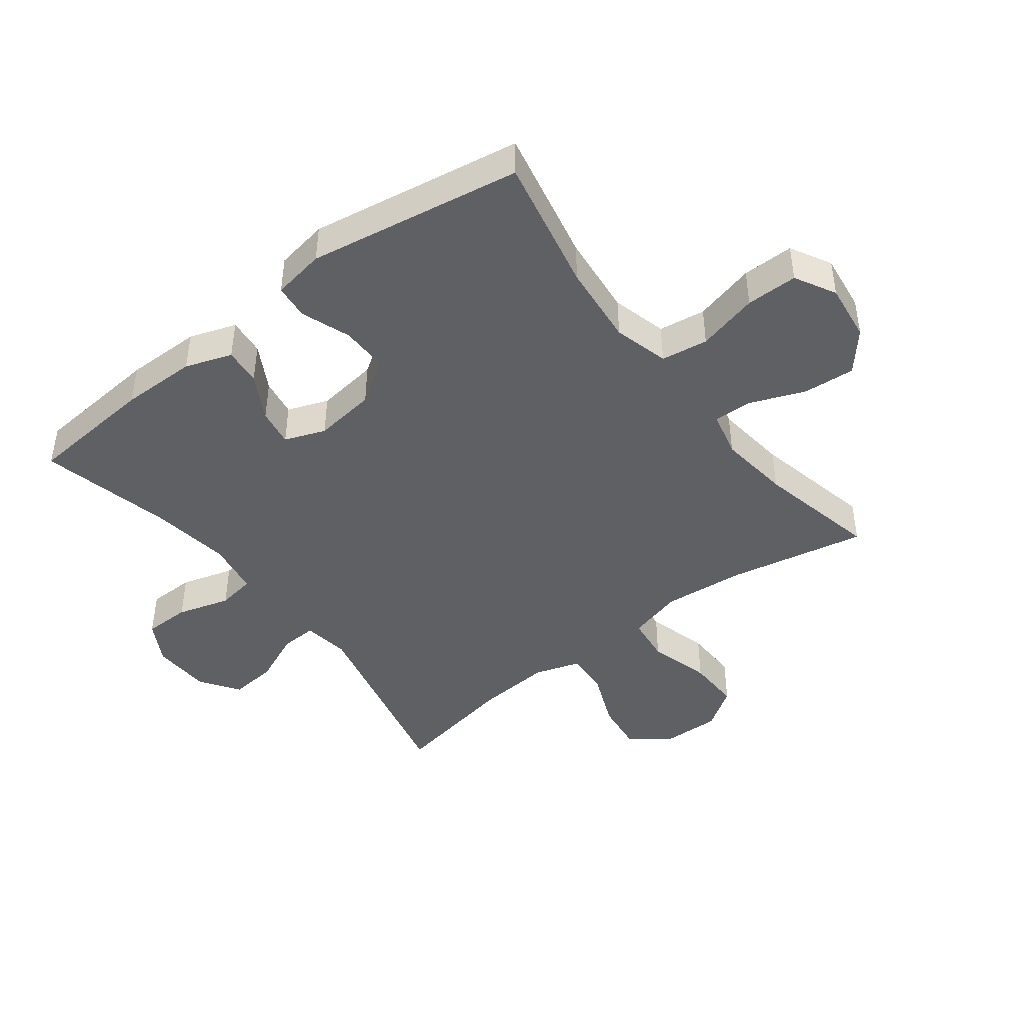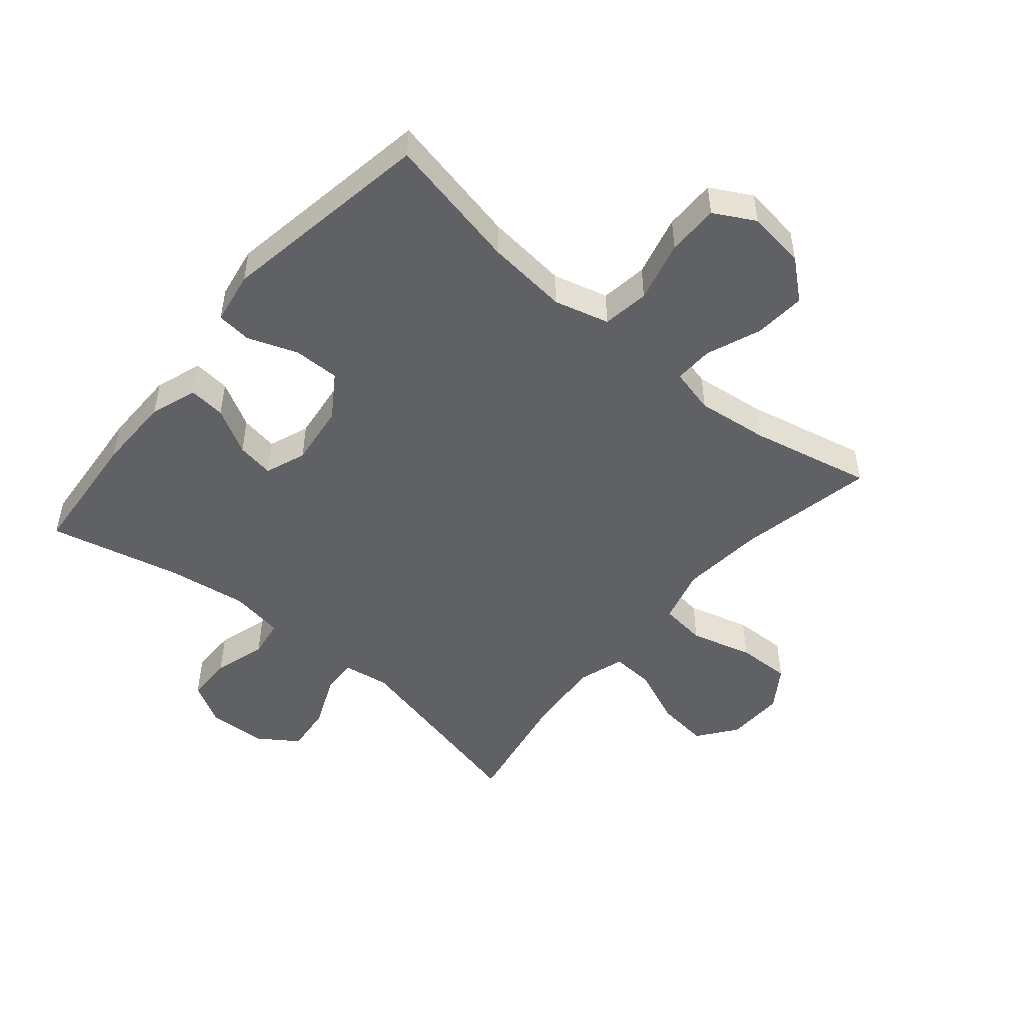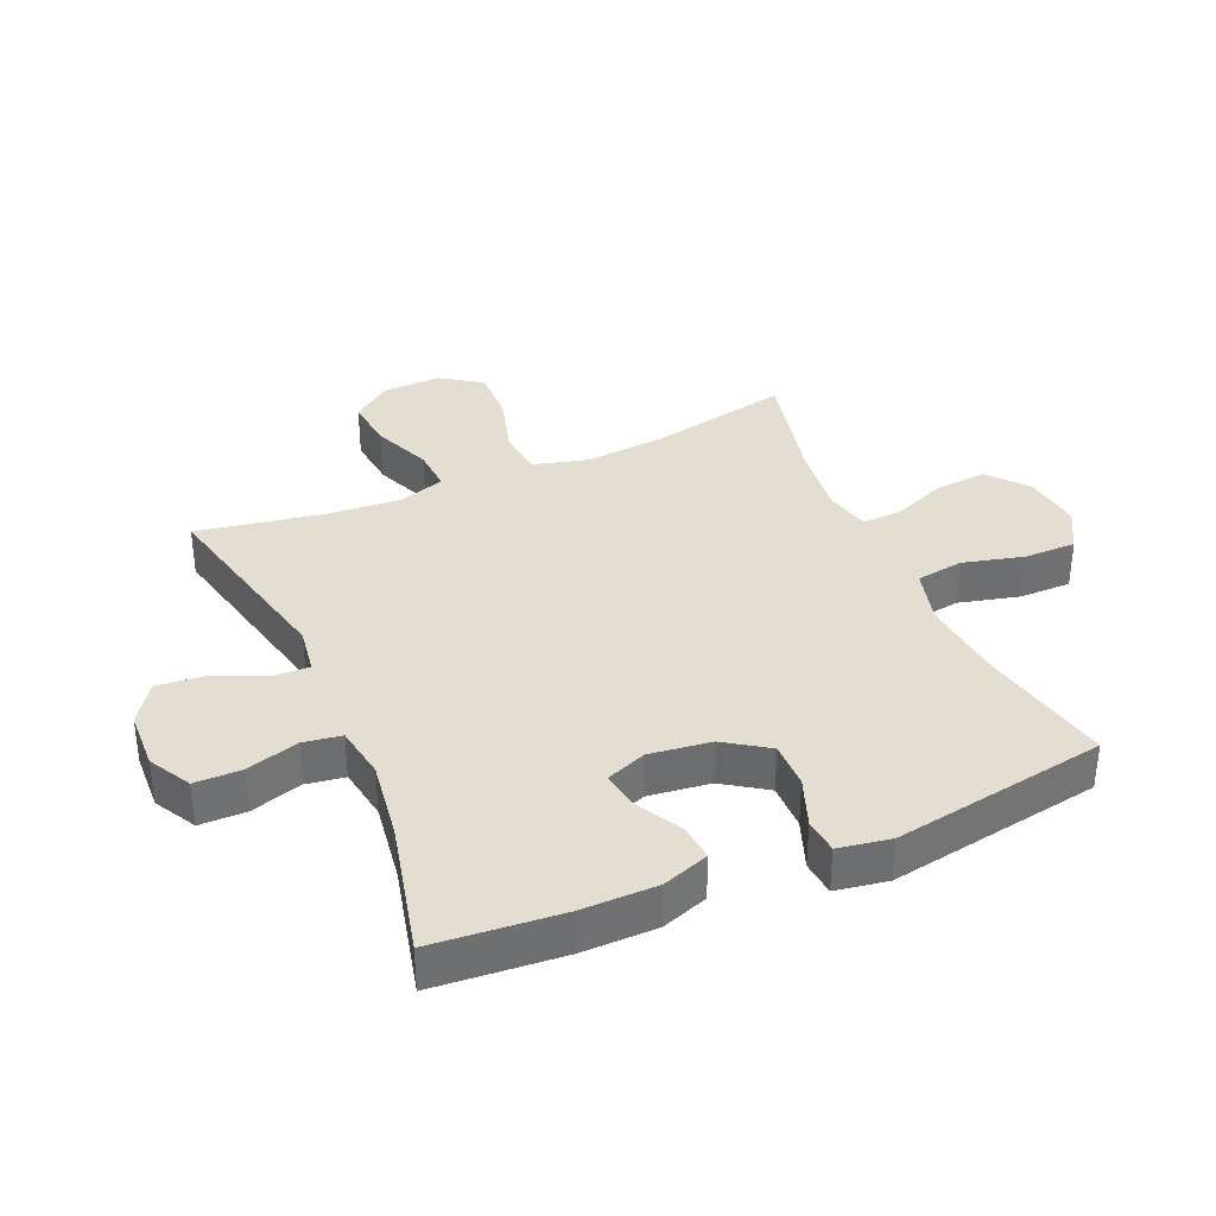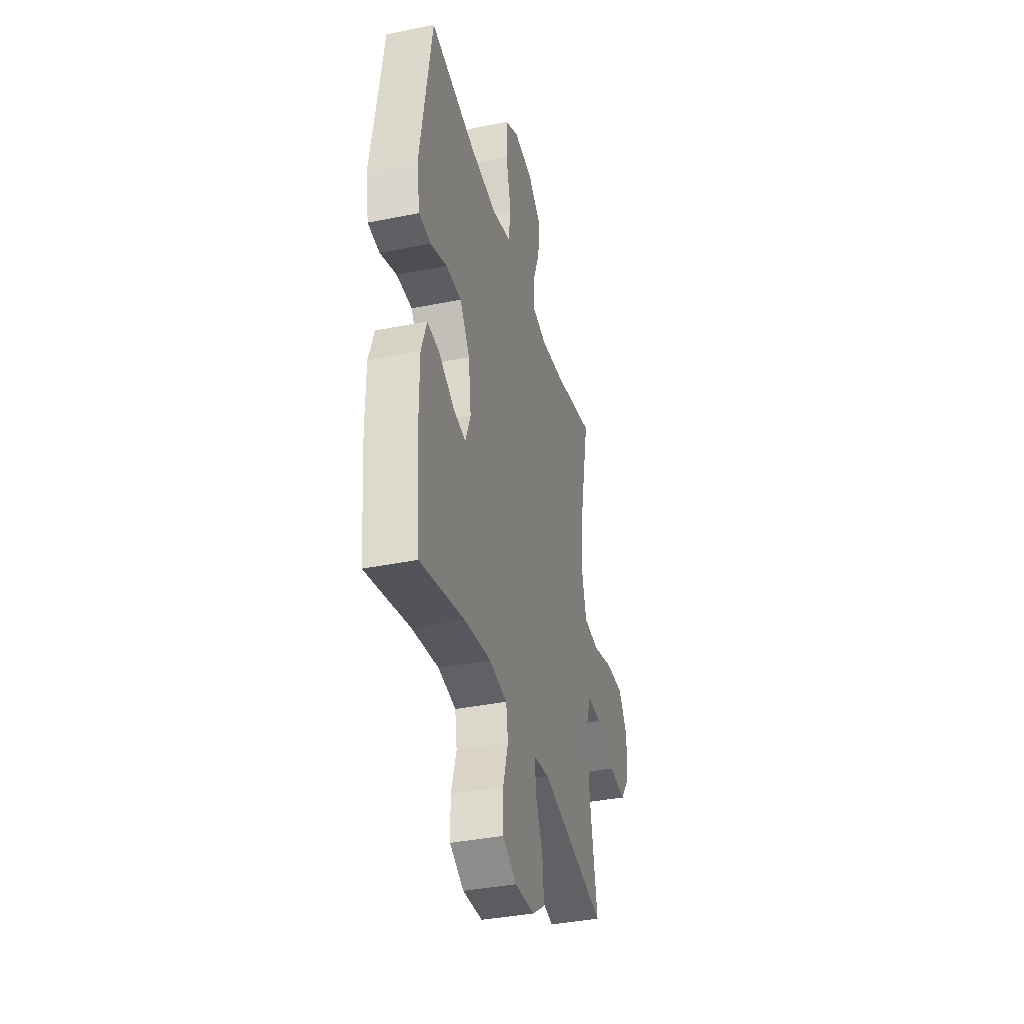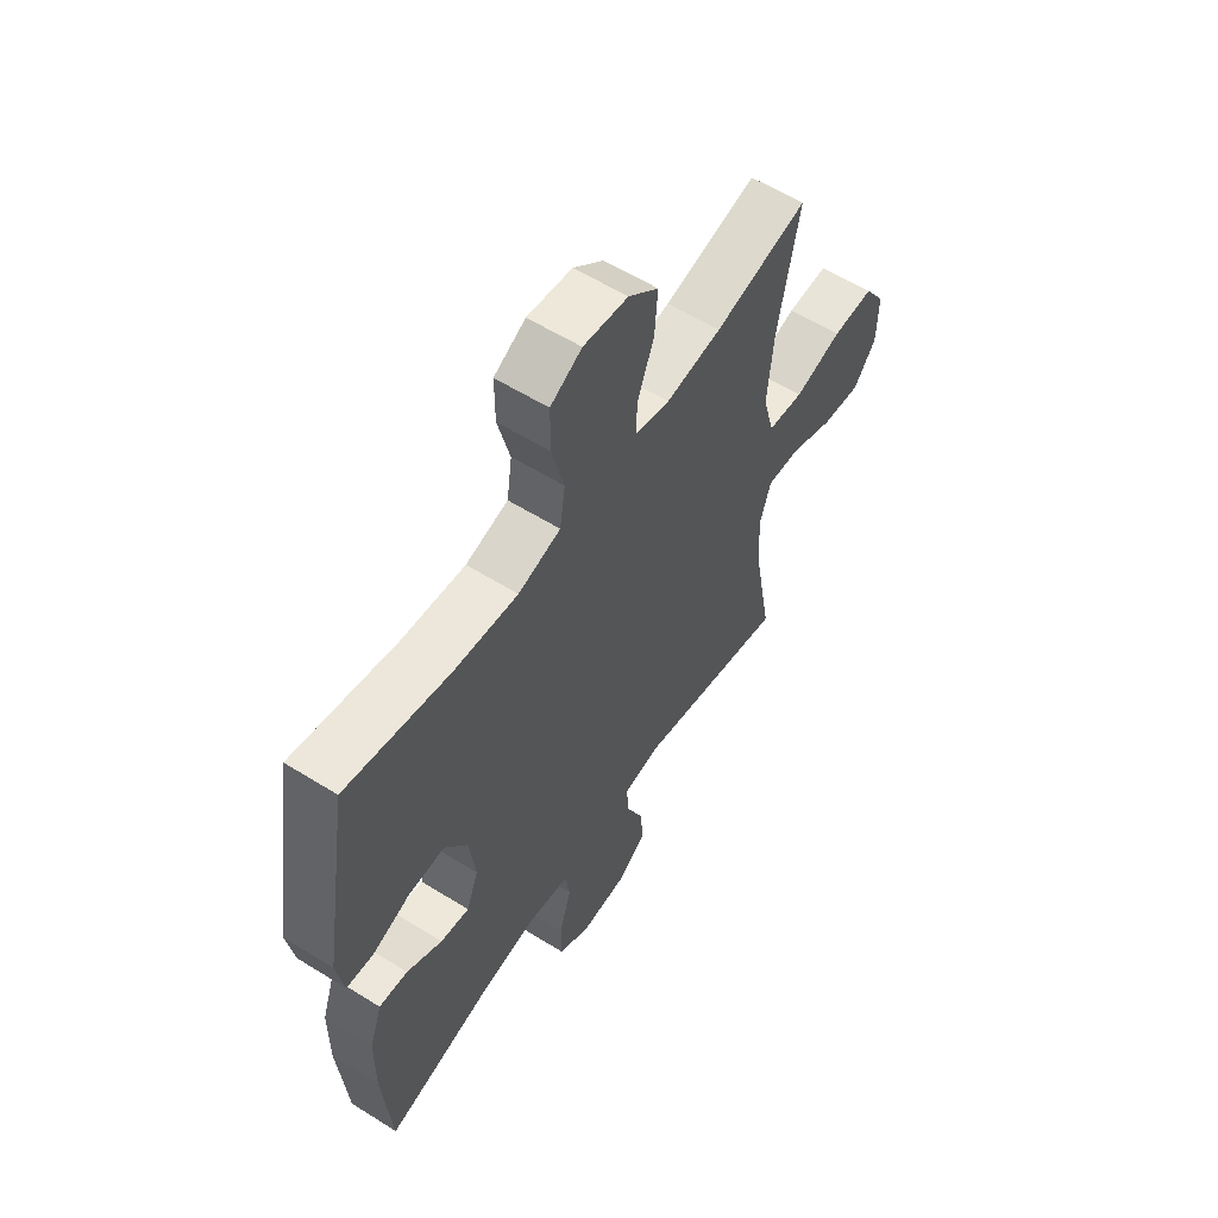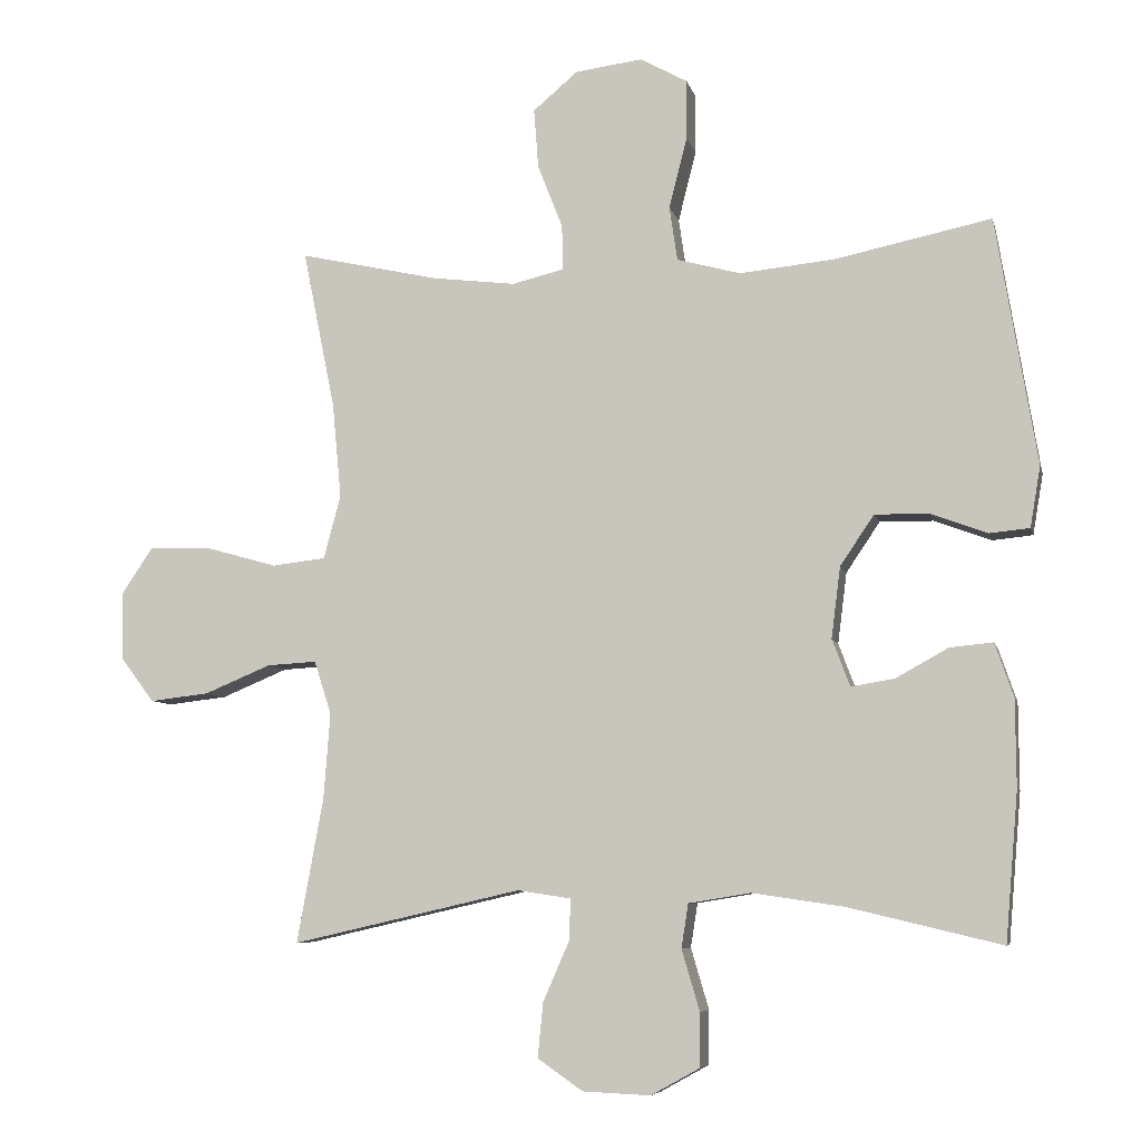
<metadata>
{"format":"obj","ext":"obj","renderer":"f3d","projection":"perspective","resolution":1024,"background":"white","views":[{"elev":-44.5,"azim":-52.6,"up":"+Y"},{"elev":-49.6,"azim":-40.1,"up":"+Y"},{"elev":36.2,"azim":-113.5,"up":"+Y"},{"elev":-37.1,"azim":-75.3,"up":"+Z"},{"elev":58.3,"azim":-57.2,"up":"+Z"},{"elev":-6.9,"azim":-167.4,"up":"+Z"}]}
</metadata>
<code>
o path2244
v -0.3149 0.0375 -0.4581
v -0.1843 0.0375 -0.439
v -0.09683 0.0375 -0.4532
v -0.087 0.0375 -0.5156
v -0.1125 0.0375 -0.6017
v -0.1116 0.0375 -0.6778
v -0.04325 0.0375 -0.7158
v 0.05294 0.0375 -0.7117
v 0.1169 0.0375 -0.6674
v 0.1091 0.0375 -0.5899
v 0.07226 0.0375 -0.5058
v 0.06981 0.0375 -0.4469
v 0.1457 0.0375 -0.4354
v 0.4702 0.0375 -0.5097
v 0.4328 0.0375 -0.3044
v 0.4238 0.0375 -0.1831
v 0.4479 0.0375 -0.1076
v 0.5184 0.0375 -0.1117
v 0.6121 0.0375 -0.1508
v 0.6963 0.0375 -0.1605
v 0.7436 0.0375 -0.09758
v 0.7461 0.0375 -0.002174
v 0.7013 0.0375 0.06455
v 0.613 0.0375 0.06223
v 0.5122 0.0375 0.03372
v 0.4362 0.0375 0.04262
v 0.412 0.0375 0.1326
v 0.4248 0.0375 0.2677
v 0.4702 0.0375 0.4922
v 0.272 0.0375 0.4482
v 0.1546 0.0375 0.4339
v 0.08069 0.0375 0.4517
v 0.08267 0.0375 0.5157
v 0.1177 0.0375 0.6049
v 0.1243 0.0375 0.6892
v 0.06075 0.0375 0.7429
v -0.03388 0.0375 0.7549
v -0.1005 0.0375 0.7183
v -0.1003 0.0375 0.6339
v -0.07488 0.0375 0.5335
v -0.08605 0.0375 0.4568
v -0.1762 0.0375 0.4326
v -0.31 0.0375 0.4458
v -0.5315 0.0375 0.4922
v -0.5894 0.0375 0.1424
v -0.5748 0.0375 0.05644
v -0.5175 0.0375 0.05076
v -0.437 0.0375 0.08071
v -0.361 0.0375 0.08169
v -0.313 0.0375 0.01053
v -0.3002 0.0375 -0.09025
v -0.3254 0.0375 -0.1567
v -0.3867 0.0375 -0.1467
v -0.4614 0.0375 -0.1053
v -0.5222 0.0375 -0.09944
v -0.5487 0.0375 -0.1758
v -0.5495 0.0375 -0.2995
v -0.5315 0.0375 -0.5097
v -0.3149 -0.0375 -0.4581
v -0.1843 -0.0375 -0.439
v -0.09683 -0.0375 -0.4532
v -0.087 -0.0375 -0.5156
v -0.1125 -0.0375 -0.6017
v -0.1116 -0.0375 -0.6778
v -0.04325 -0.0375 -0.7158
v 0.05294 -0.0375 -0.7117
v 0.1169 -0.0375 -0.6674
v 0.1091 -0.0375 -0.5899
v 0.07226 -0.0375 -0.5058
v 0.06981 -0.0375 -0.4469
v 0.1457 -0.0375 -0.4354
v 0.4702 -0.0375 -0.5097
v 0.4328 -0.0375 -0.3044
v 0.4238 -0.0375 -0.1831
v 0.4479 -0.0375 -0.1076
v 0.5184 -0.0375 -0.1117
v 0.6121 -0.0375 -0.1508
v 0.6963 -0.0375 -0.1605
v 0.7436 -0.0375 -0.09758
v 0.7461 -0.0375 -0.002174
v 0.7013 -0.0375 0.06455
v 0.613 -0.0375 0.06223
v 0.5122 -0.0375 0.03372
v 0.4362 -0.0375 0.04262
v 0.412 -0.0375 0.1326
v 0.4248 -0.0375 0.2677
v 0.4702 -0.0375 0.4922
v 0.272 -0.0375 0.4482
v 0.1546 -0.0375 0.4339
v 0.08069 -0.0375 0.4517
v 0.08267 -0.0375 0.5157
v 0.1177 -0.0375 0.6049
v 0.1243 -0.0375 0.6892
v 0.06075 -0.0375 0.7429
v -0.03388 -0.0375 0.7549
v -0.1005 -0.0375 0.7183
v -0.1003 -0.0375 0.6339
v -0.07488 -0.0375 0.5335
v -0.08605 -0.0375 0.4568
v -0.1762 -0.0375 0.4326
v -0.31 -0.0375 0.4458
v -0.5315 -0.0375 0.4922
v -0.5894 -0.0375 0.1424
v -0.5748 -0.0375 0.05644
v -0.5175 -0.0375 0.05076
v -0.437 -0.0375 0.08071
v -0.361 -0.0375 0.08169
v -0.313 -0.0375 0.01053
v -0.3002 -0.0375 -0.09025
v -0.3254 -0.0375 -0.1567
v -0.3867 -0.0375 -0.1467
v -0.4614 -0.0375 -0.1053
v -0.5222 -0.0375 -0.09944
v -0.5487 -0.0375 -0.1758
v -0.5495 -0.0375 -0.2995
v -0.5315 -0.0375 -0.5097
v 0.7436 0.0375 -0.09758
v 0.7461 0.0375 -0.002174
v 0.7013 0.0375 0.06455
v 0.6963 0.0375 -0.1605
v 0.613 0.0375 0.06223
v 0.6121 0.0375 -0.1508
v 0.5122 0.0375 0.03372
v 0.5184 0.0375 -0.1117
v 0.4479 0.0375 -0.1076
v 0.4479 0.0375 -0.1076
v 0.4362 0.0375 0.04262
v 0.4362 0.0375 0.04262
v 0.4702 0.0375 -0.5097
v 0.4702 0.0375 -0.5097
v 0.4328 0.0375 -0.3044
v 0.4248 0.0375 0.2677
v 0.4702 0.0375 0.4922
v 0.4702 0.0375 0.4922
v 0.4238 0.0375 -0.1831
v 0.412 0.0375 0.1326
v 0.272 0.0375 0.4482
v 0.1546 0.0375 0.4339
v 0.1457 0.0375 -0.4354
v 0.08069 0.0375 0.4517
v 0.08069 0.0375 0.4517
v 0.06981 0.0375 -0.4469
v 0.06981 0.0375 -0.4469
v 0.1177 0.0375 0.6049
v 0.1243 0.0375 0.6892
v 0.06075 0.0375 0.7429
v 0.08267 0.0375 0.5157
v 0.05294 0.0375 -0.7117
v 0.1169 0.0375 -0.6674
v 0.1169 0.0375 -0.6674
v 0.1091 0.0375 -0.5899
v 0.07226 0.0375 -0.5058
v -0.03388 0.0375 0.7549
v -0.04325 0.0375 -0.7158
v -0.1005 0.0375 0.7183
v -0.1005 0.0375 0.7183
v -0.1116 0.0375 -0.6778
v -0.1116 0.0375 -0.6778
v -0.07488 0.0375 0.5335
v -0.08605 0.0375 0.4568
v -0.08605 0.0375 0.4568
v -0.1003 0.0375 0.6339
v -0.1762 0.0375 0.4326
v -0.1125 0.0375 -0.6017
v -0.087 0.0375 -0.5156
v -0.09683 0.0375 -0.4532
v -0.09683 0.0375 -0.4532
v -0.1843 0.0375 -0.439
v -0.31 0.0375 0.4458
v -0.3149 0.0375 -0.4581
v -0.3002 0.0375 -0.09025
v -0.3254 0.0375 -0.1567
v -0.3254 0.0375 -0.1567
v -0.313 0.0375 0.01053
v -0.361 0.0375 0.08169
v -0.3867 0.0375 -0.1467
v -0.437 0.0375 0.08071
v -0.4614 0.0375 -0.1053
v -0.5175 0.0375 0.05076
v -0.5222 0.0375 -0.09944
v -0.5222 0.0375 -0.09944
v -0.5315 0.0375 0.4922
v -0.5315 0.0375 0.4922
v -0.5315 0.0375 -0.5097
v -0.5315 0.0375 -0.5097
v -0.5748 0.0375 0.05644
v -0.5748 0.0375 0.05644
v -0.5487 0.0375 -0.1758
v -0.5495 0.0375 -0.2995
v -0.5894 0.0375 0.1424
v 0.7436 -0.0375 -0.09758
v 0.7461 -0.0375 -0.002174
v 0.7013 -0.0375 0.06455
v 0.6963 -0.0375 -0.1605
v 0.613 -0.0375 0.06223
v 0.6121 -0.0375 -0.1508
v 0.5122 -0.0375 0.03372
v 0.5184 -0.0375 -0.1117
v 0.4479 -0.0375 -0.1076
v 0.4479 -0.0375 -0.1076
v 0.4362 -0.0375 0.04262
v 0.4362 -0.0375 0.04262
v 0.4702 -0.0375 -0.5097
v 0.4702 -0.0375 -0.5097
v 0.4328 -0.0375 -0.3044
v 0.4248 -0.0375 0.2677
v 0.4702 -0.0375 0.4922
v 0.4702 -0.0375 0.4922
v 0.4238 -0.0375 -0.1831
v 0.412 -0.0375 0.1326
v 0.272 -0.0375 0.4482
v 0.1546 -0.0375 0.4339
v 0.1457 -0.0375 -0.4354
v 0.08069 -0.0375 0.4517
v 0.08069 -0.0375 0.4517
v 0.06981 -0.0375 -0.4469
v 0.06981 -0.0375 -0.4469
v 0.1177 -0.0375 0.6049
v 0.1243 -0.0375 0.6892
v 0.06075 -0.0375 0.7429
v 0.08267 -0.0375 0.5157
v 0.05294 -0.0375 -0.7117
v 0.1169 -0.0375 -0.6674
v 0.1169 -0.0375 -0.6674
v 0.1091 -0.0375 -0.5899
v 0.07226 -0.0375 -0.5058
v -0.03388 -0.0375 0.7549
v -0.04325 -0.0375 -0.7158
v -0.1005 -0.0375 0.7183
v -0.1005 -0.0375 0.7183
v -0.1116 -0.0375 -0.6778
v -0.1116 -0.0375 -0.6778
v -0.07488 -0.0375 0.5335
v -0.08605 -0.0375 0.4568
v -0.08605 -0.0375 0.4568
v -0.1003 -0.0375 0.6339
v -0.1762 -0.0375 0.4326
v -0.1125 -0.0375 -0.6017
v -0.087 -0.0375 -0.5156
v -0.09683 -0.0375 -0.4532
v -0.09683 -0.0375 -0.4532
v -0.1843 -0.0375 -0.439
v -0.31 -0.0375 0.4458
v -0.3149 -0.0375 -0.4581
v -0.3002 -0.0375 -0.09025
v -0.3254 -0.0375 -0.1567
v -0.3254 -0.0375 -0.1567
v -0.313 -0.0375 0.01053
v -0.361 -0.0375 0.08169
v -0.3867 -0.0375 -0.1467
v -0.437 -0.0375 0.08071
v -0.4614 -0.0375 -0.1053
v -0.5175 -0.0375 0.05076
v -0.5222 -0.0375 -0.09944
v -0.5222 -0.0375 -0.09944
v -0.5315 -0.0375 0.4922
v -0.5315 -0.0375 0.4922
v -0.5315 -0.0375 -0.5097
v -0.5315 -0.0375 -0.5097
v -0.5748 -0.0375 0.05644
v -0.5748 -0.0375 0.05644
v -0.5487 -0.0375 -0.1758
v -0.5495 -0.0375 -0.2995
v -0.5894 -0.0375 0.1424
f 209 213 205
f 253 264 260
f 254 262 252
f 225 226 238
f 216 239 226
f 251 249 243
f 250 244 246
f 240 246 242
f 195 192 193
f 218 220 236
f 231 228 238
f 264 251 243
f 242 246 244
f 221 218 233
f 234 214 233
f 216 213 245
f 201 199 197
f 245 209 201
f 245 201 210
f 228 222 225
f 213 209 245
f 212 206 211
f 191 196 194
f 225 222 223
f 212 210 206
f 262 263 250
f 252 262 250
f 197 199 198
f 195 196 192
f 201 209 199
f 205 213 203
f 238 226 239
f 245 240 216
f 246 240 245
f 233 218 236
f 249 248 237
f 264 243 256
f 243 249 237
f 248 212 214
f 197 198 195
f 220 218 219
f 258 244 263
f 198 196 195
f 251 264 253
f 248 214 234
f 237 248 234
f 245 210 248
f 248 210 212
f 239 216 240
f 192 196 191
f 228 225 238
f 263 244 250
f 236 227 229
f 233 214 221
f 236 220 227
f 211 206 207
f 21 22 80 79
f 22 23 81 80
f 20 21 79 78
f 23 24 82 81
f 19 20 78 77
f 24 25 83 82
f 18 19 77 76
f 126 18 76 200
f 25 128 202 83
f 130 15 73 204
f 28 134 208 86
f 16 17 75 74
f 26 27 85 84
f 15 16 74 73
f 27 28 86 85
f 29 30 88 87
f 30 31 89 88
f 13 14 72 71
f 31 141 215 89
f 143 13 71 217
f 34 35 93 92
f 35 36 94 93
f 33 34 92 91
f 8 150 224 66
f 9 10 68 67
f 10 11 69 68
f 32 33 91 90
f 11 12 70 69
f 36 37 95 94
f 7 8 66 65
f 37 156 230 95
f 158 7 65 232
f 40 161 235 98
f 39 40 98 97
f 38 39 97 96
f 41 42 100 99
f 5 6 64 63
f 4 5 63 62
f 167 4 62 241
f 2 3 61 60
f 42 43 101 100
f 1 2 60 59
f 51 173 247 109
f 50 51 109 108
f 49 50 108 107
f 52 53 111 110
f 48 49 107 106
f 53 54 112 111
f 47 48 106 105
f 54 181 255 112
f 43 183 257 101
f 185 1 59 259
f 187 47 105 261
f 55 56 114 113
f 57 58 116 115
f 56 57 115 114
f 45 46 104 103
f 44 45 103 102
f 135 131 139
f 179 186 190
f 180 178 188
f 151 164 152
f 142 152 165
f 177 169 175
f 176 172 170
f 166 168 172
f 121 119 118
f 144 162 146
f 157 164 154
f 190 169 177
f 168 170 172
f 147 159 144
f 160 159 140
f 142 171 139
f 127 123 125
f 171 127 135
f 171 136 127
f 154 151 148
f 139 171 135
f 138 137 132
f 117 120 122
f 151 149 148
f 138 132 136
f 188 176 189
f 178 176 188
f 123 124 125
f 121 118 122
f 127 125 135
f 131 129 139
f 164 165 152
f 171 142 166
f 172 171 166
f 159 162 144
f 175 163 174
f 190 182 169
f 169 163 175
f 174 140 138
f 123 121 124
f 146 145 144
f 184 189 170
f 124 121 122
f 177 179 190
f 174 160 140
f 163 160 174
f 171 174 136
f 174 138 136
f 165 166 142
f 118 117 122
f 154 164 151
f 189 176 170
f 162 155 153
f 159 147 140
f 162 153 146
f 137 133 132

</code>
